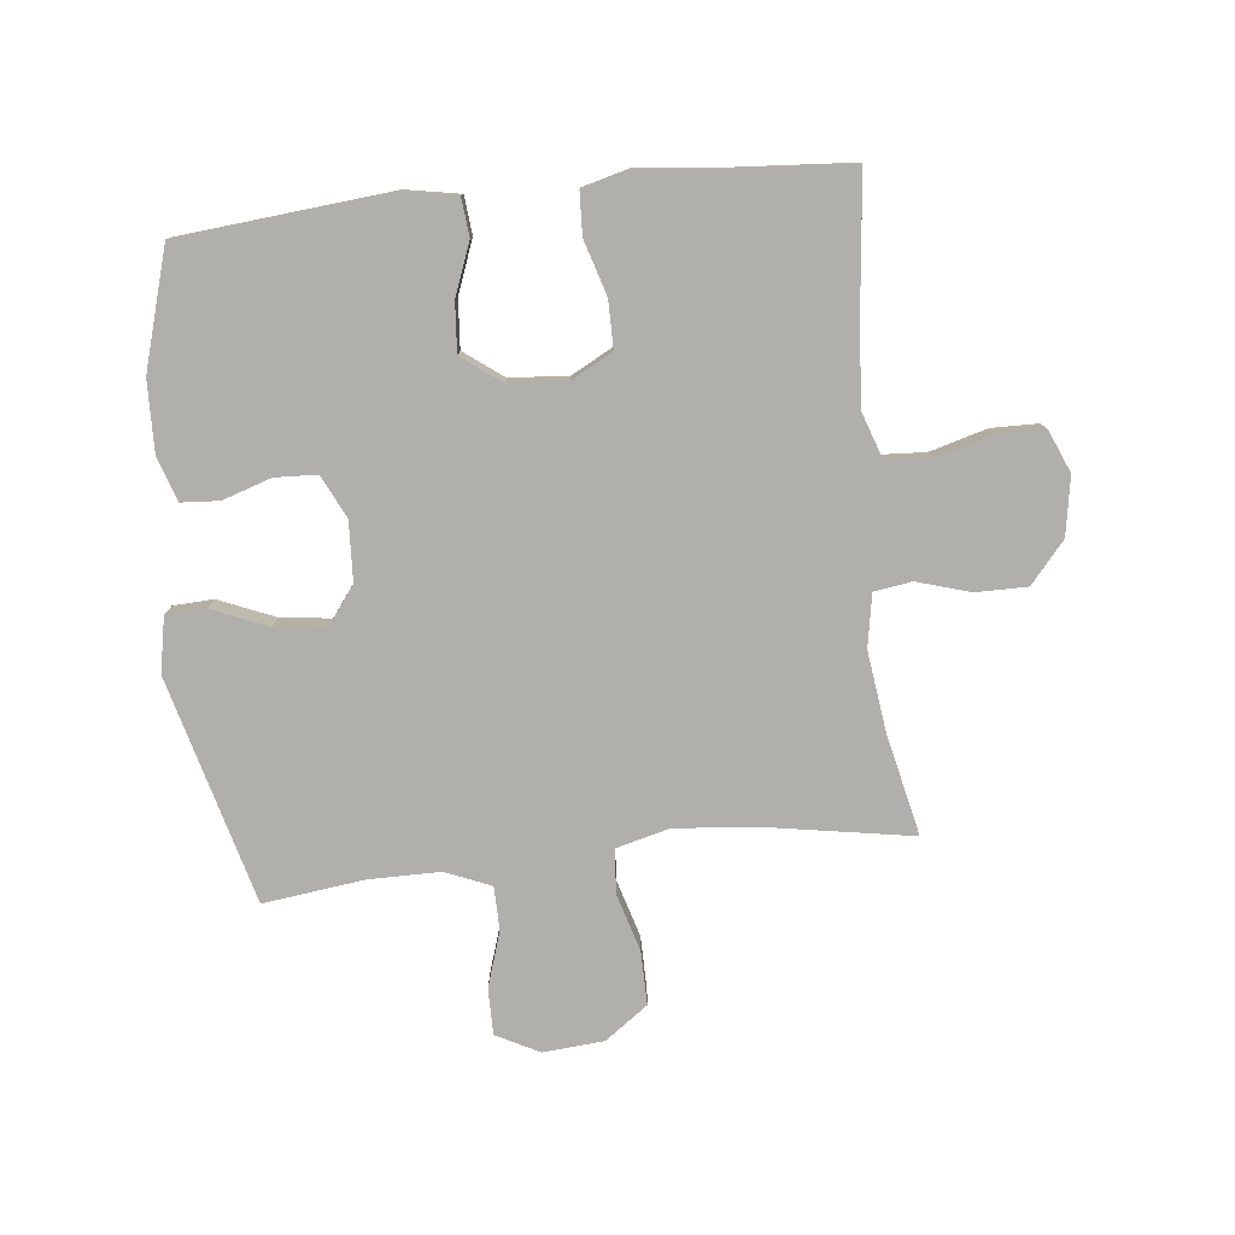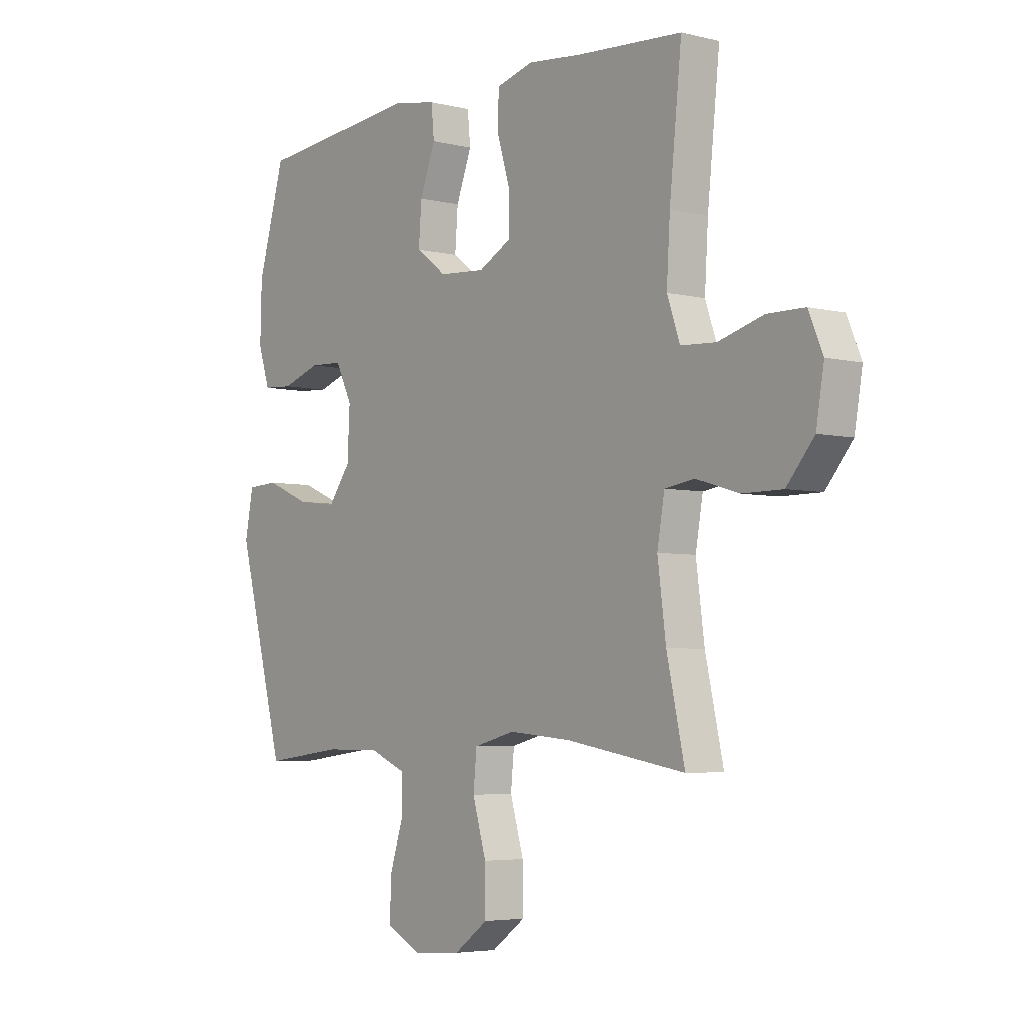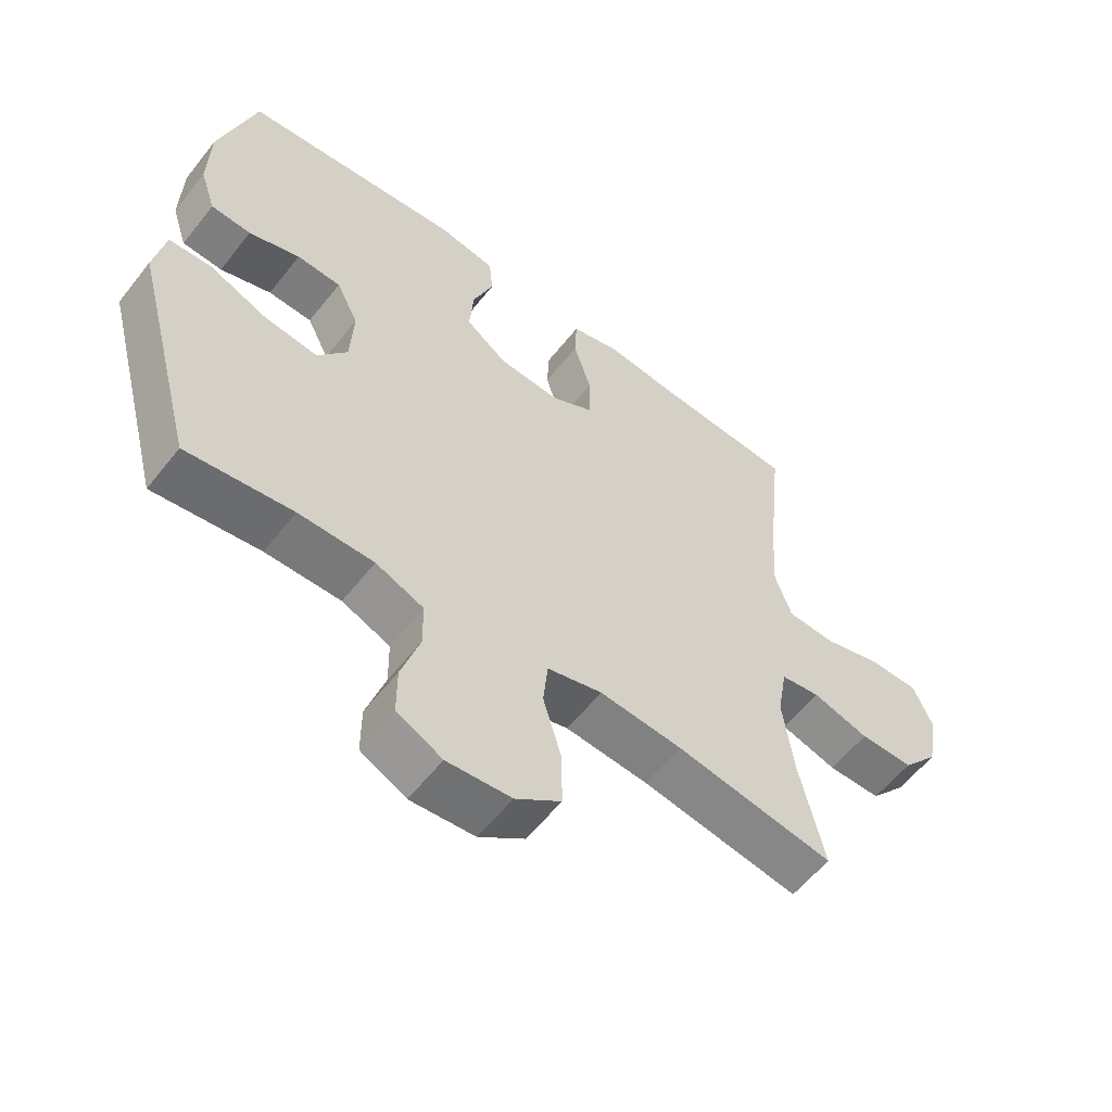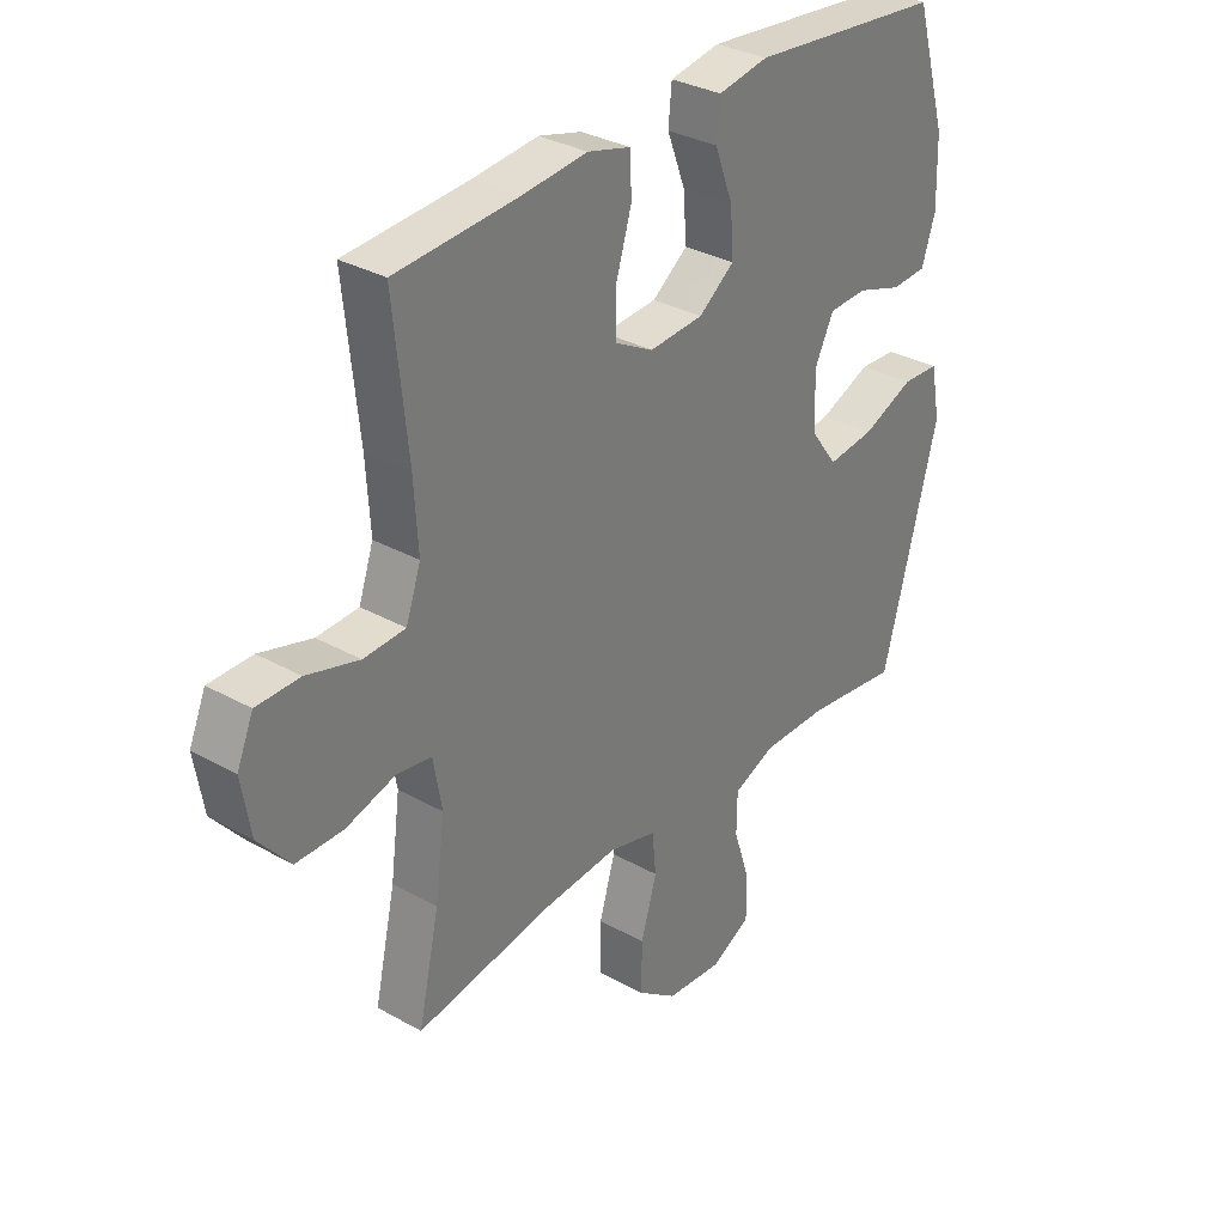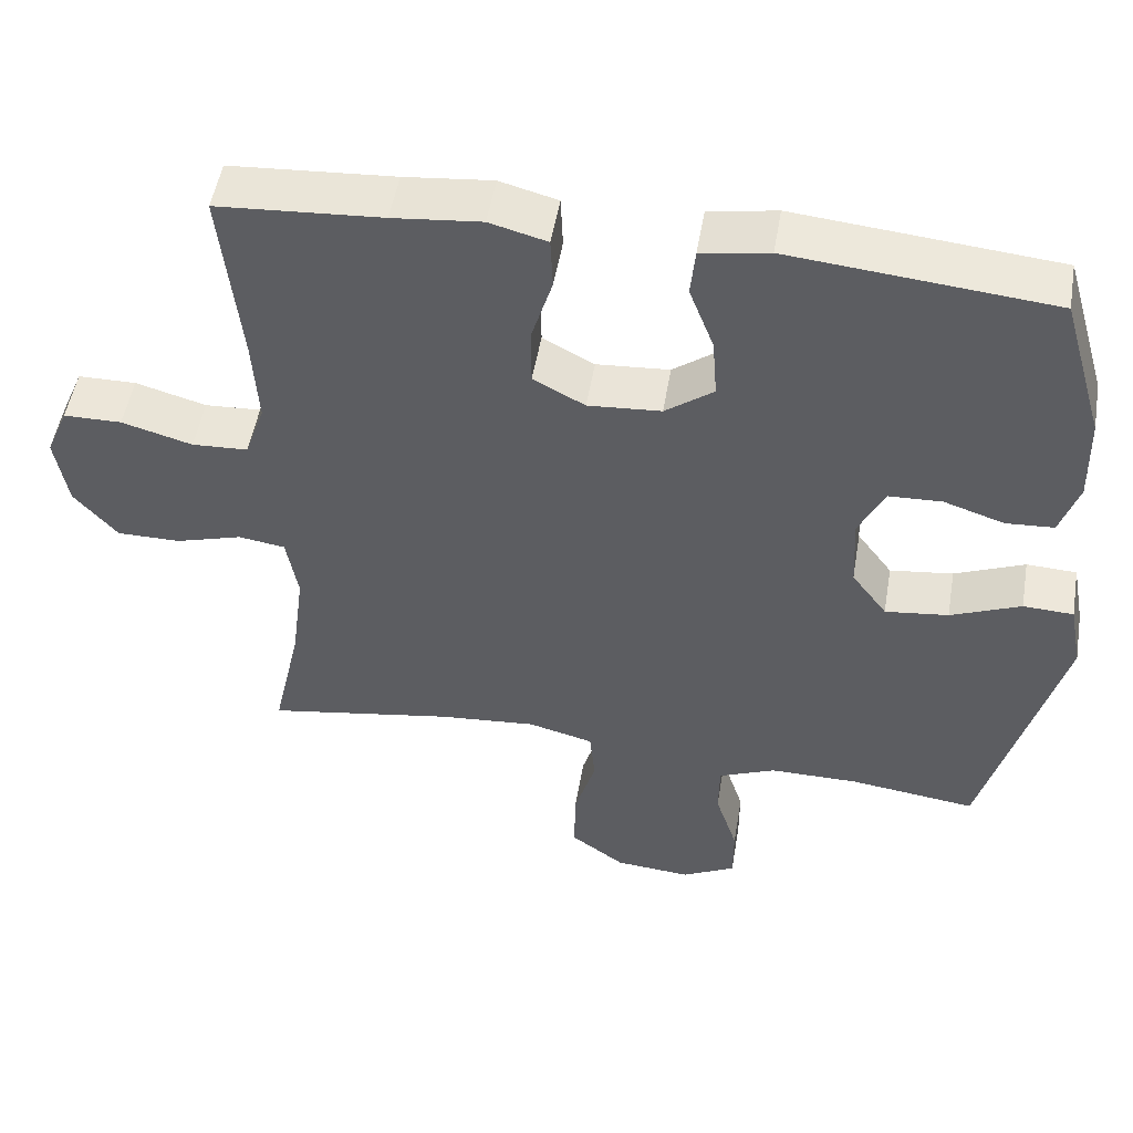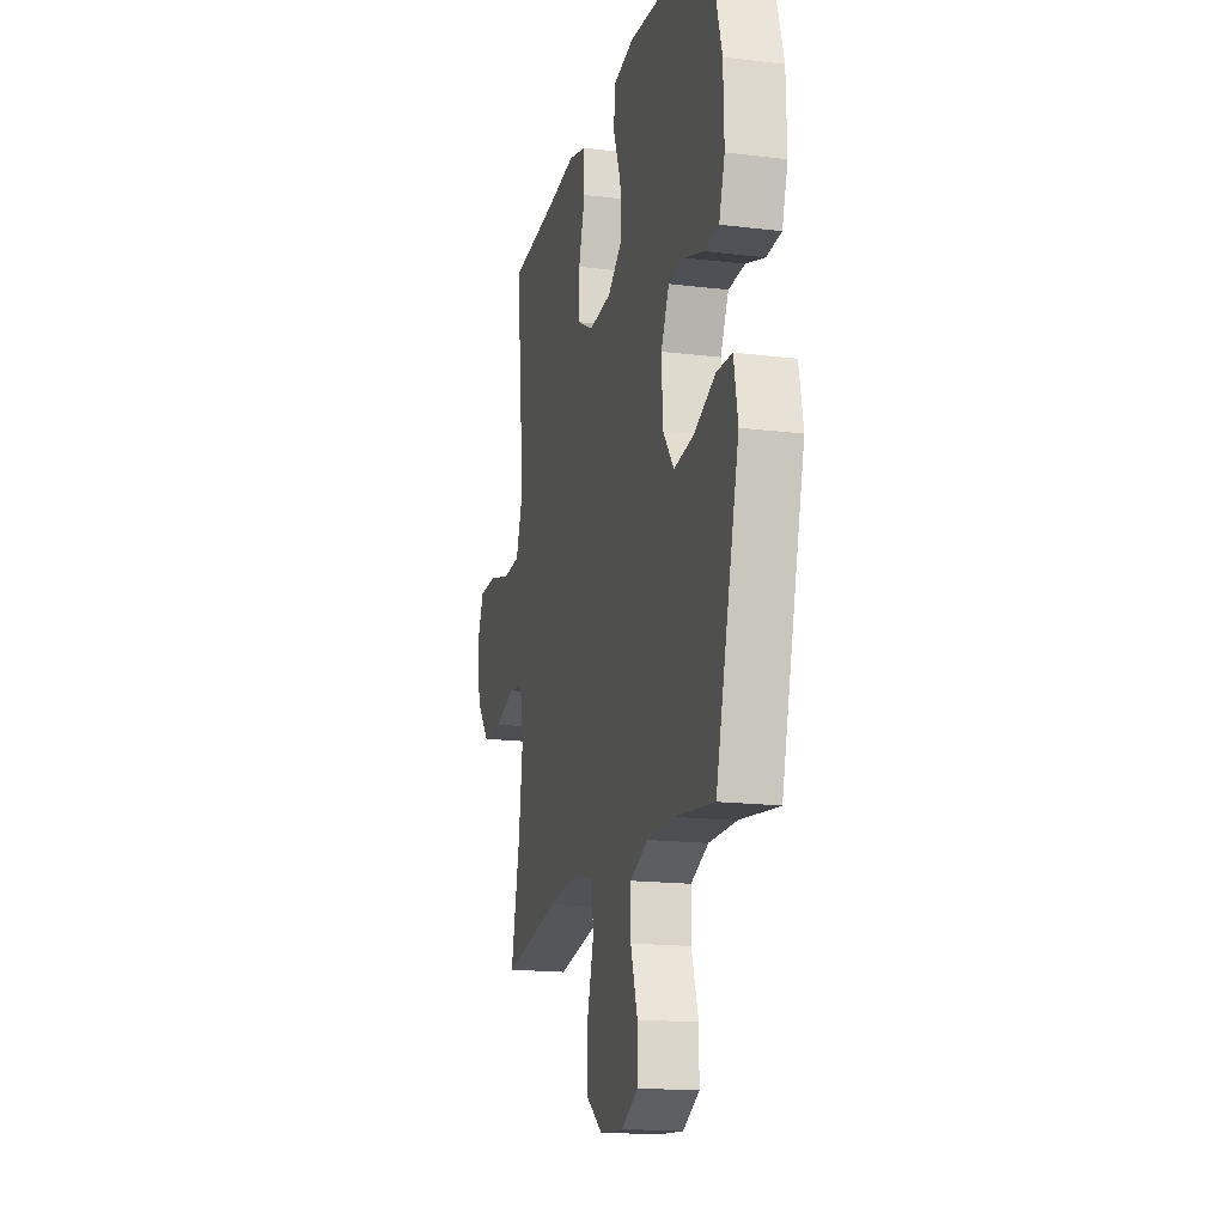
<metadata>
{"format":"obj","ext":"obj","renderer":"f3d","projection":"perspective","resolution":1024,"background":"white","views":[{"elev":-78.2,"azim":6.1,"up":"+Y"},{"elev":-4.6,"azim":51.9,"up":"+Z"},{"elev":-57.8,"azim":-37.8,"up":"+Z"},{"elev":32.2,"azim":128.2,"up":"+Z"},{"elev":51.0,"azim":-170.4,"up":"+Z"},{"elev":-16.9,"azim":-103.8,"up":"+Z"}]}
</metadata>
<code>
v 0.5 0.07 -0.5
v 0.256 0.07 -0.459
v 0.128 0.07 -0.448
v 0.043 0.07 -0.47
v 0.036 0.07 -0.541
v 0.064 0.07 -0.636
v 0.065 0.07 -0.723
v -0.005 0.07 -0.774
v -0.104 0.07 -0.782
v -0.174 0.07 -0.746
v -0.174 0.07 -0.671
v -0.145 0.07 -0.581
v -0.146 0.07 -0.51
v -0.22 0.07 -0.479
v -0.336 0.07 -0.479
v -0.5 0.07 -0.5
v -0.598 0.07 -0.132
v -0.581 0.07 -0.043
v -0.516 0.07 -0.04
v -0.425 0.07 -0.078
v -0.343 0.07 -0.088
v -0.297 0.07 -0.026
v -0.292 0.07 0.071
v -0.326 0.07 0.14
v -0.394 0.07 0.143
v -0.473 0.07 0.117
v -0.535 0.07 0.121
v -0.559 0.07 0.194
v -0.556 0.07 0.308
v -0.5 0.07 0.5
v -0.161 0.07 0.532
v -0.073 0.07 0.516
v -0.067 0.07 0.454
v -0.099 0.07 0.37
v -0.105 0.07 0.291
v -0.042 0.07 0.244
v 0.053 0.07 0.237
v 0.12 0.07 0.273
v 0.12 0.07 0.35
v 0.093 0.07 0.439
v 0.096 0.07 0.507
v 0.171 0.07 0.527
v 0.286 0.07 0.515
v 0.5 0.07 0.5
v 0.475 0.07 0.261
v 0.468 0.07 0.147
v 0.494 0.07 0.072
v 0.567 0.07 0.068
v 0.659 0.07 0.094
v 0.735 0.07 0.093
v 0.764 0.07 0.025
v 0.748 0.07 -0.07
v 0.692 0.07 -0.136
v 0.609 0.07 -0.136
v 0.522 0.07 -0.11
v 0.461 0.07 -0.119
v 0.446 0.07 -0.205
v 0.463 0.07 -0.334
v 0.5 0 -0.5
v 0.256 0 -0.459
v 0.128 0 -0.448
v 0.043 0 -0.47
v 0.036 0 -0.541
v 0.064 0 -0.636
v 0.065 0 -0.723
v -0.005 0 -0.774
v -0.104 0 -0.782
v -0.174 0 -0.746
v -0.174 0 -0.671
v -0.145 0 -0.581
v -0.146 0 -0.51
v -0.22 0 -0.479
v -0.336 0 -0.479
v -0.5 0 -0.5
v -0.598 0 -0.132
v -0.581 0 -0.043
v -0.516 0 -0.04
v -0.425 0 -0.078
v -0.343 0 -0.088
v -0.297 0 -0.026
v -0.292 0 0.071
v -0.326 0 0.14
v -0.394 0 0.143
v -0.473 0 0.117
v -0.535 0 0.121
v -0.559 0 0.194
v -0.556 0 0.308
v -0.5 0 0.5
v -0.161 0 0.532
v -0.073 0 0.516
v -0.067 0 0.454
v -0.099 0 0.37
v -0.105 0 0.291
v -0.042 0 0.244
v 0.053 0 0.237
v 0.12 0 0.273
v 0.12 0 0.35
v 0.093 0 0.439
v 0.096 0 0.507
v 0.171 0 0.527
v 0.286 0 0.515
v 0.5 0 0.5
v 0.475 0 0.261
v 0.468 0 0.147
v 0.494 0 0.072
v 0.567 0 0.068
v 0.659 0 0.094
v 0.735 0 0.093
v 0.764 0 0.025
v 0.748 0 -0.07
v 0.692 0 -0.136
v 0.609 0 -0.136
v 0.522 0 -0.11
v 0.461 0 -0.119
v 0.446 0 -0.205
v 0.463 0 -0.334
f 53 54 55
f 52 53 55
f 51 52 55
f 50 51 55
f 49 50 55
f 48 49 55
f 47 48 55 56
f 46 47 56 57
f 43 44 45
f 45 46 57
f 43 45 57
f 42 43 57
f 41 42 57
f 40 41 57
f 39 40 57
f 32 33 34
f 31 32 34
f 30 31 34
f 29 30 34
f 28 29 34
f 27 28 34
f 26 27 34
f 25 26 34
f 24 25 34 35
f 23 24 35 36
f 18 19 20
f 17 18 20
f 16 17 20
f 15 16 20
f 14 15 20 21
f 13 14 21 22
f 10 11 12
f 9 10 12
f 8 9 12
f 7 8 12
f 6 7 12
f 5 6 12
f 4 5 12 13
f 23 36 37
f 22 23 37
f 13 22 37
f 4 13 37
f 3 4 37
f 38 39 57 58
f 37 38 58
f 3 37 58
f 2 3 58
f 1 2 58
f 113 112 111
f 113 111 110
f 113 110 109
f 113 109 108
f 113 108 107
f 113 107 106
f 114 113 106 105
f 115 114 105 104
f 103 102 101
f 115 104 103
f 115 103 101
f 115 101 100
f 115 100 99
f 115 99 98
f 115 98 97
f 92 91 90
f 92 90 89
f 92 89 88
f 92 88 87
f 92 87 86
f 92 86 85
f 92 85 84
f 92 84 83
f 93 92 83 82
f 94 93 82 81
f 78 77 76
f 78 76 75
f 78 75 74
f 78 74 73
f 79 78 73 72
f 80 79 72 71
f 70 69 68
f 70 68 67
f 70 67 66
f 70 66 65
f 70 65 64
f 70 64 63
f 71 70 63 62
f 95 94 81
f 95 81 80
f 95 80 71
f 95 71 62
f 95 62 61
f 116 115 97 96
f 116 96 95
f 116 95 61
f 116 61 60
f 116 60 59
f 1 59 60 2
f 2 60 61 3
f 3 61 62 4
f 4 62 63 5
f 5 63 64 6
f 6 64 65 7
f 7 65 66 8
f 8 66 67 9
f 9 67 68 10
f 10 68 69 11
f 11 69 70 12
f 12 70 71 13
f 13 71 72 14
f 14 72 73 15
f 15 73 74 16
f 16 74 75 17
f 17 75 76 18
f 18 76 77 19
f 19 77 78 20
f 20 78 79 21
f 21 79 80 22
f 22 80 81 23
f 23 81 82 24
f 24 82 83 25
f 25 83 84 26
f 26 84 85 27
f 27 85 86 28
f 28 86 87 29
f 29 87 88 30
f 30 88 89 31
f 31 89 90 32
f 32 90 91 33
f 33 91 92 34
f 34 92 93 35
f 35 93 94 36
f 36 94 95 37
f 37 95 96 38
f 38 96 97 39
f 39 97 98 40
f 40 98 99 41
f 41 99 100 42
f 42 100 101 43
f 43 101 102 44
f 44 102 103 45
f 45 103 104 46
f 46 104 105 47
f 47 105 106 48
f 48 106 107 49
f 49 107 108 50
f 50 108 109 51
f 51 109 110 52
f 52 110 111 53
f 53 111 112 54
f 54 112 113 55
f 55 113 114 56
f 56 114 115 57
f 57 115 116 58
f 58 116 59 1

</code>
